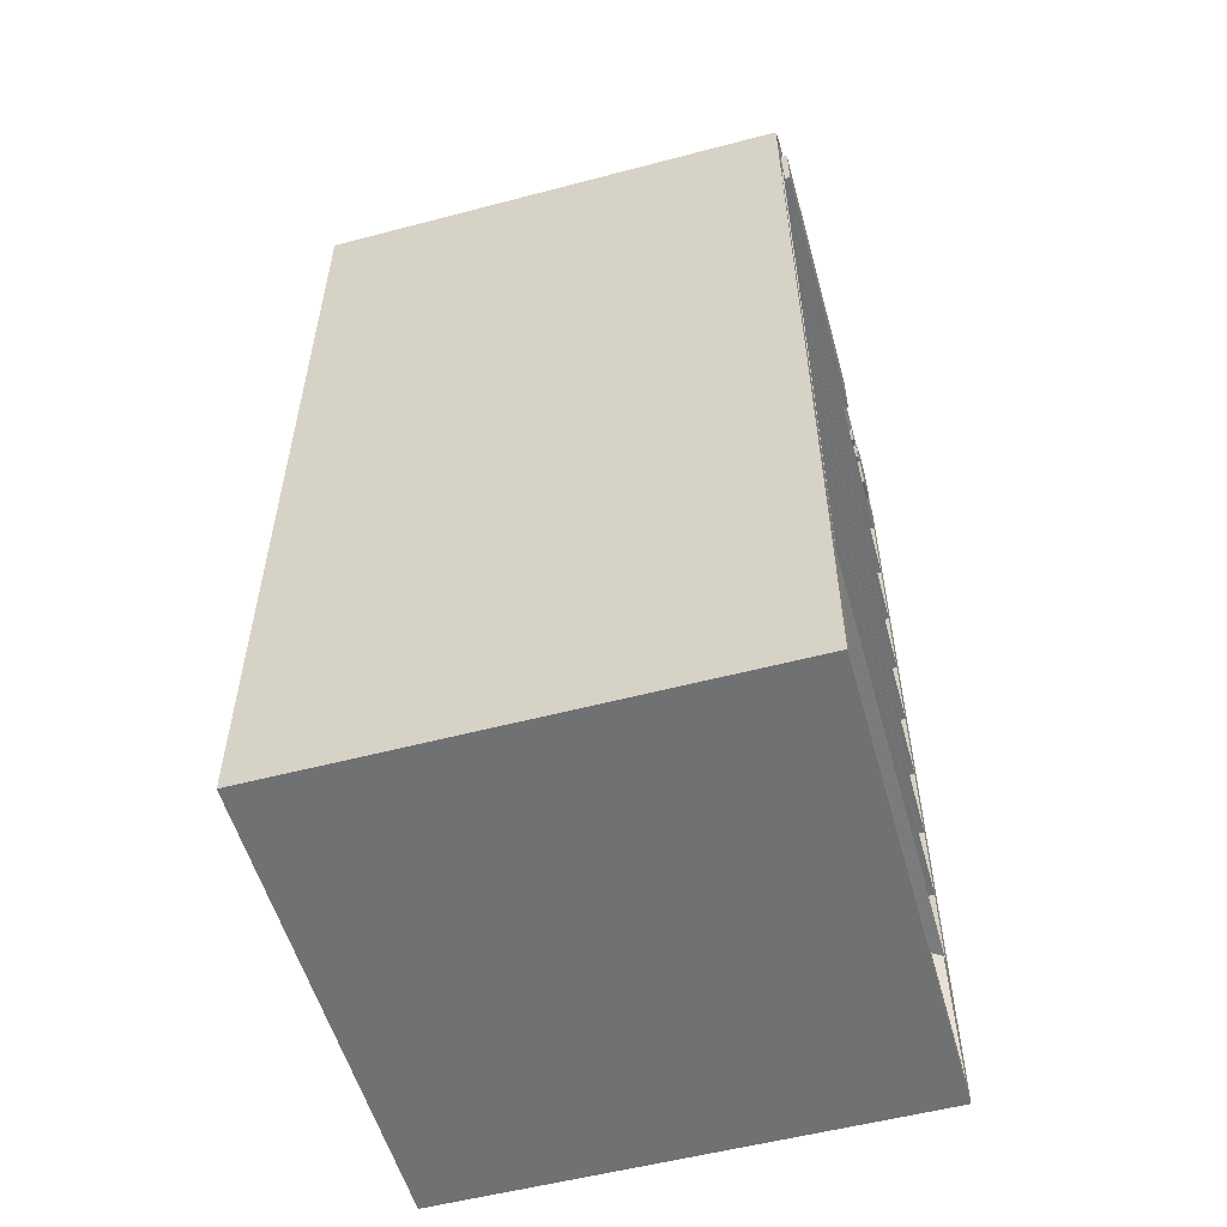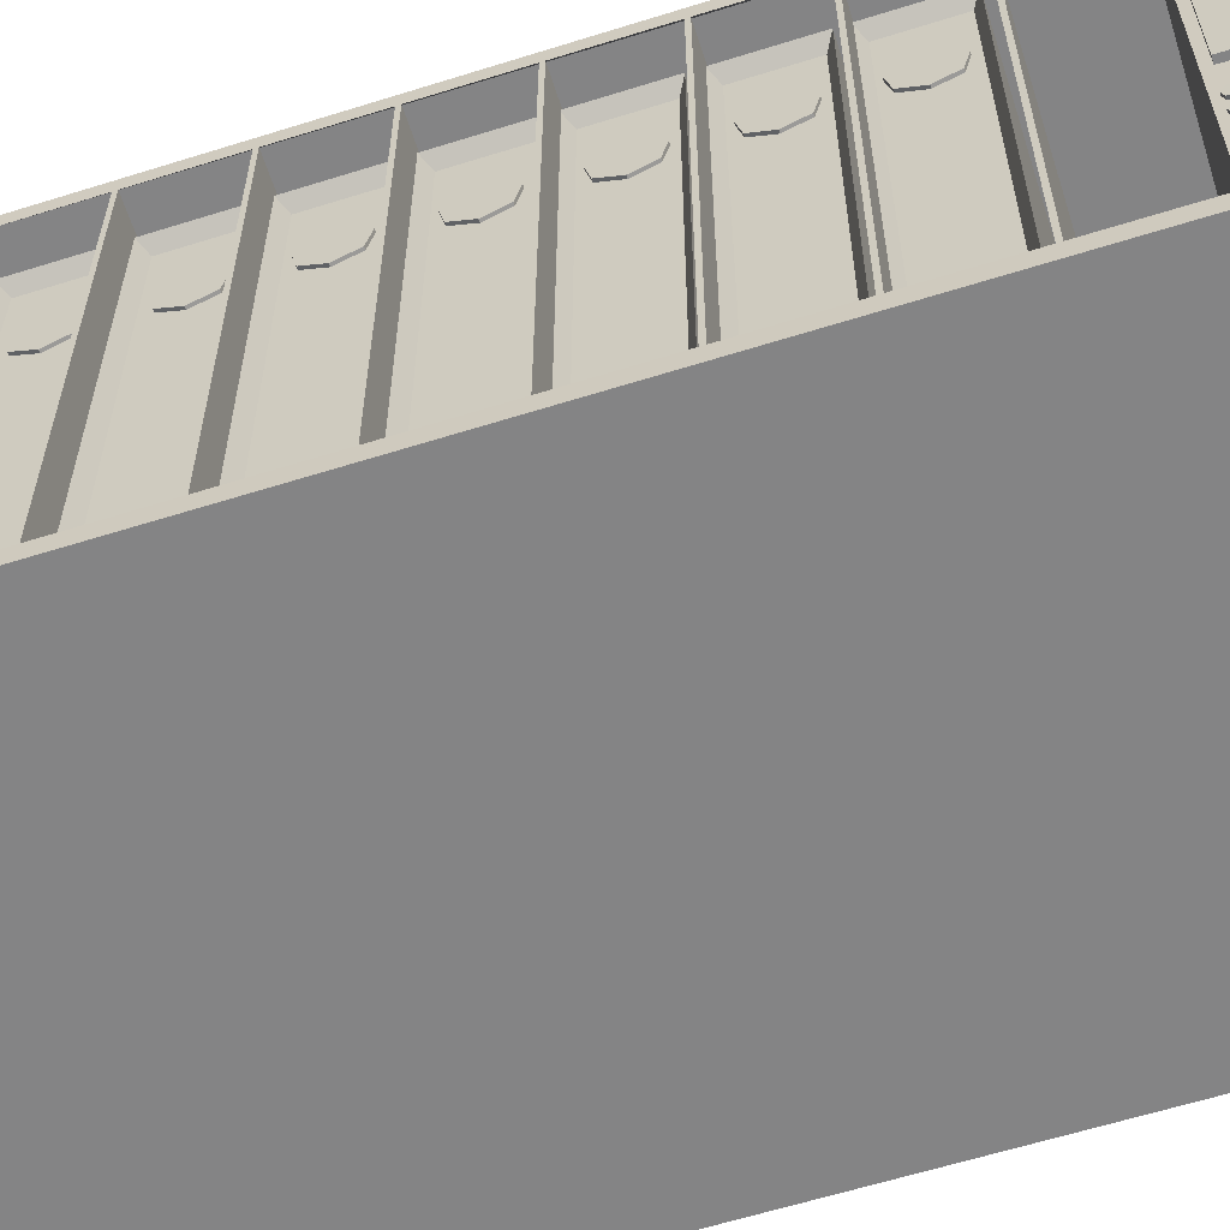
<metadata>
{"format":"obj","ext":"obj","renderer":"f3d","projection":"perspective","resolution":1024,"background":"white","views":[{"elev":-55.1,"azim":15.5,"up":"+Y"},{"elev":-61.5,"azim":107.7,"up":"+Z"}]}
</metadata>
<code>
o Plane.001
v -1.421 -2.472 1.295
v -1.421 2.157 1.416
v -1.421 -2.472 -1.375
v -1.421 2.157 -1.487
v 1.715 -2.472 1.295
v 1.715 2.157 1.416
v 1.715 -2.472 -1.375
v 1.715 2.157 -1.487
v -1.421 -3.303 -1.509
v -1.421 -3.303 1.43
v 1.715 -3.303 -1.509
v 1.715 -3.303 1.43
v -1.421 -3.387 -1.608
v -1.421 -3.387 1.528
v 1.715 -3.387 1.528
v 1.715 -3.387 -1.608
v -1.421 -2.388 -1.487
v -1.421 -2.388 1.416
v 1.715 -2.388 1.416
v 1.715 -2.388 -1.487
v -1.125 -3.25 -1.232
v -1.125 -3.25 1.153
v 1.419 -3.25 1.153
v 1.419 -3.25 -1.232
v -1.125 -2.525 -1.123
v -1.125 -2.525 1.044
v 1.419 -2.525 1.044
v 1.419 -2.525 -1.123
v -1.421 2.559 1.528
v -1.421 2.725 1.361
v -1.363 2.607 1.41
v -1.421 2.725 -1.441
v -1.421 2.559 -1.608
v -1.363 2.607 -1.49
v 1.715 2.559 -1.608
v 1.715 2.725 -1.441
v 1.704 2.607 -1.49
v 1.715 2.725 1.361
v 1.715 2.559 1.528
v 1.704 2.607 1.41
v 1.715 1.601 -1.487
v 1.715 1.576 -1.487
v 1.715 1.033 -1.487
v 1.715 1.008 -1.487
v 1.715 0.465 -1.487
v 1.715 0.4398 -1.487
v 1.715 -0.1031 -1.487
v 1.715 -0.1283 -1.487
v 1.715 -0.6713 -1.487
v 1.715 -0.6965 -1.487
v 1.715 -1.239 -1.487
v 1.715 -1.265 -1.487
v 1.715 -1.808 -1.487
v 1.715 -1.833 -1.487
v -1.421 -1.833 -1.487
v -1.421 -1.808 -1.487
v -1.421 -1.265 -1.487
v -1.421 -1.239 -1.487
v -1.421 -0.6965 -1.487
v -1.421 -0.6713 -1.487
v -1.421 -0.1283 -1.487
v -1.421 -0.1031 -1.487
v -1.421 0.4398 -1.487
v -1.421 0.465 -1.487
v -1.421 1.008 -1.487
v -1.421 1.033 -1.487
v -1.421 1.576 -1.487
v -1.421 1.601 -1.487
v 1.715 -1.833 1.416
v 1.715 -1.808 1.416
v 1.715 -1.265 1.416
v 1.715 -1.239 1.416
v 1.715 -0.6965 1.416
v 1.715 -0.6713 1.416
v 1.715 -0.1283 1.416
v 1.715 -0.1031 1.416
v 1.715 0.4398 1.416
v 1.715 0.465 1.416
v 1.715 1.008 1.416
v 1.715 1.033 1.416
v 1.715 1.576 1.416
v 1.715 1.601 1.416
v -1.421 1.601 1.416
v -1.421 1.576 1.416
v -1.421 1.033 1.416
v -1.421 1.008 1.416
v -1.421 0.465 1.416
v -1.421 0.4398 1.416
v -1.421 -0.1031 1.416
v -1.421 -0.1283 1.416
v -1.421 -0.6713 1.416
v -1.421 -0.6965 1.416
v -1.421 -1.239 1.416
v -1.421 -1.265 1.416
v -1.421 -1.808 1.416
v -1.421 -1.833 1.416
v -1.361 2.532 1.068
v -1.453 2.435 1.068
v -1.361 2.532 -0.229
v -1.453 2.435 -0.229
v -1.361 2.399 1.068
v -1.453 2.302 1.068
v -1.361 2.399 -0.229
v -1.453 2.302 -0.229
v -1.361 2.275 1.068
v -1.453 2.178 1.068
v -1.361 2.275 -0.229
v -1.453 2.178 -0.229
v -1.114 -2.731 1.041
v -1.206 -2.828 1.041
v -1.114 -2.731 -1.142
v -1.206 -2.828 -1.142
v -1.114 -2.865 1.041
v -1.206 -2.961 1.041
v -1.114 -2.865 -1.142
v -1.206 -2.961 -1.142
v -1.114 -2.607 1.041
v -1.206 -2.704 1.041
v -1.114 -2.607 -1.142
v -1.206 -2.704 -1.142
v -1.114 -2.983 1.041
v -1.206 -3.079 1.041
v -1.114 -2.983 -1.142
v -1.206 -3.079 -1.142
v -1.114 -3.107 1.041
v -1.206 -3.203 1.041
v -1.114 -3.107 -1.142
v -1.206 -3.203 -1.142
v 1.401 -2.731 -1.142
v 1.493 -2.828 -1.142
v 1.401 -2.731 1.041
v 1.493 -2.828 1.041
v 1.401 -2.865 -1.142
v 1.493 -2.961 -1.142
v 1.401 -2.865 1.041
v 1.493 -2.961 1.041
v 1.401 -2.607 -1.142
v 1.493 -2.704 -1.142
v 1.401 -2.607 1.041
v 1.493 -2.704 1.041
v 1.401 -2.983 -1.142
v 1.493 -3.079 -1.142
v 1.401 -2.983 1.041
v 1.493 -3.079 1.041
v 1.401 -3.107 -1.142
v 1.493 -3.203 -1.142
v 1.401 -3.107 1.041
v 1.493 -3.203 1.041
v 1.689 2.397 -1.354
v 1.689 2.239 -1.278
v 1.689 2.2 -1.107
v 1.689 2.309 -0.9695
v 1.689 2.485 -0.9695
v 1.689 2.594 -1.107
v 1.689 2.555 -1.278
v 1.729 2.397 -1.354
v 1.729 2.239 -1.278
v 1.729 2.2 -1.107
v 1.729 2.309 -0.9695
v 1.729 2.485 -0.9695
v 1.729 2.594 -1.107
v 1.729 2.555 -1.278
v 1.689 2.247 -0.8026
v 1.689 2.204 -0.7818
v 1.689 2.193 -0.7349
v 1.689 2.223 -0.6974
v 1.689 2.271 -0.6974
v 1.689 2.301 -0.7349
v 1.689 2.29 -0.7818
v 1.729 2.247 -0.8026
v 1.729 2.204 -0.7818
v 1.729 2.193 -0.7349
v 1.729 2.223 -0.6974
v 1.729 2.271 -0.6974
v 1.729 2.301 -0.7349
v 1.729 2.29 -0.7818
v 1.689 2.249 -0.9511
v 1.689 2.206 -0.9303
v 1.689 2.195 -0.8834
v 1.689 2.225 -0.8458
v 1.689 2.273 -0.8458
v 1.689 2.303 -0.8834
v 1.689 2.292 -0.9303
v 1.729 2.249 -0.9511
v 1.729 2.206 -0.9303
v 1.729 2.195 -0.8834
v 1.729 2.225 -0.8458
v 1.729 2.273 -0.8458
v 1.729 2.303 -0.8834
v 1.729 2.292 -0.9303
v 1.621 2.205 1.346
v 1.621 2.551 1.346
v 1.621 2.205 -0.4711
v 1.621 2.551 -0.4711
v 1.749 2.205 1.346
v 1.749 2.551 1.346
v 1.749 2.205 -0.4711
v 1.749 2.551 -0.4711
f 8 4 2 6
f 34 32 30 31
f 13 14 15 16
f 12 23 24 11
f 15 14 29 39
f 36 38 30 32
f 13 16 35 33
f 40 38 36 37
f 7 28 27 5
f 19 18 17 20
f 10 14 13 9
f 11 16 15 12
f 3 17 18 1
f 5 19 20 7
f 1 18 14 10
f 9 13 17 3
f 7 20 16 11
f 12 15 19 5
f 26 22 21 25
f 28 24 23 27
f 11 24 28 7
f 10 22 26 1
f 1 26 25 3
f 9 21 22 10
f 5 27 23 12
f 3 25 21 9
f 29 31 30
f 32 34 33
f 35 37 36
f 38 40 39
f 32 33 35 36
f 38 39 29 30
f 90 91 74 75
f 96 18 19 69
f 6 40 37 8
f 4 34 31 2
f 94 95 70 71
f 64 65 44 45
f 19 15 39 40 6 82 81 80 79 78 77 76 75 74 73 72 71 70 69
f 62 63 46 47
f 60 61 48 49
f 58 59 50 51
f 56 57 52 53
f 17 55 54 20
f 17 13 33 34 4 68 67 66 65 64 63 62 61 60 59 58 57 56 55
f 8 37 35 16 20 54 53 52 51 50 49 48 47 46 45 44 43 42 41
f 89 62 47 76
f 88 89 76 77
f 86 87 78 79
f 84 85 80 81
f 2 83 82 6
f 2 31 29 14 18 96 95 94 93 92 91 90 89 88 87 86 85 84 83
f 92 93 72 73
f 68 4 8 41
f 90 61 62 89
f 75 48 61 90
f 78 45 46 77
f 87 64 45 78
f 88 63 64 87
f 77 46 63 88
f 80 43 44 79
f 85 66 43 80
f 86 65 66 85
f 79 44 65 86
f 82 41 42 81
f 83 68 41 82
f 84 67 68 83
f 81 42 67 84
f 66 67 42 43
f 76 47 48 75
f 73 50 59 92
f 92 59 60 91
f 91 60 49 74
f 74 49 50 73
f 71 52 57 94
f 94 57 58 93
f 93 58 51 72
f 72 51 52 71
f 69 54 55 96
f 96 55 56 95
f 95 56 53 70
f 70 53 54 69
f 97 99 100 98
f 101 103 104 102
f 105 107 108 106
f 109 111 112 110
f 113 115 116 114
f 117 119 120 118
f 121 123 124 122
f 125 127 128 126
f 129 131 132 130
f 133 135 136 134
f 137 139 140 138
f 141 143 144 142
f 145 147 148 146
f 155 162 161 154
f 153 160 159 152
f 151 158 157 150
f 149 156 162 155
f 154 161 160 153
f 152 159 158 151
f 150 157 156 149
f 157 158 159 160 161 162 156
f 169 176 175 168
f 167 174 173 166
f 165 172 171 164
f 163 170 176 169
f 168 175 174 167
f 166 173 172 165
f 164 171 170 163
f 171 172 173 174 175 176 170
f 183 190 189 182
f 181 188 187 180
f 179 186 185 178
f 177 184 190 183
f 182 189 188 181
f 180 187 186 179
f 178 185 184 177
f 185 186 187 188 189 190 184
f 193 197 198 194
f 197 195 196 198
f 195 191 192 196
f 193 191 195 197
f 198 196 192 194
o Plane.012
v 1.443 1.266 0.6784
v 1.443 1.135 0.7415
v 1.443 1.103 0.8834
v 1.443 1.193 0.9972
v 1.443 1.339 0.9972
v 1.443 1.43 0.8834
v 1.443 1.397 0.7415
v 1.476 1.266 0.6784
v 1.476 1.135 0.7415
v 1.476 1.103 0.8834
v 1.476 1.193 0.9972
v 1.476 1.339 0.9972
v 1.476 1.43 0.8834
v 1.476 1.397 0.7415
v -1.134 1.087 1.168
v -1.134 1.459 1.168
v -1.134 1.087 -1.247
v -1.134 1.459 -1.247
v 1.46 1.13 1.124
v 1.46 1.417 1.124
v 1.46 1.13 -1.203
v 1.46 1.417 -1.203
v 1.534 1.52 -1.435
v 1.534 1.027 -1.435
v 1.534 1.027 1.356
v 1.534 1.52 1.356
v -1.18 1.027 -1.435
v -1.18 1.027 1.356
v -1.18 1.52 1.356
v -1.18 1.52 -1.435
v 1.46 1.474 -1.388
v 1.46 1.073 -1.388
v 1.46 1.073 1.308
v 1.46 1.474 1.308
v -1.13 1.266 1.014
v -1.13 1.135 0.9507
v -1.13 1.103 0.8088
v -1.13 1.193 0.695
v -1.13 1.339 0.695
v -1.13 1.43 0.8088
v -1.13 1.397 0.9507
v -1.164 1.266 1.014
v -1.164 1.135 0.9507
v -1.164 1.103 0.8088
v -1.164 1.193 0.695
v -1.164 1.339 0.695
v -1.164 1.43 0.8088
v -1.164 1.397 0.9507
f 205 212 211 204
f 203 210 209 202
f 201 208 207 200
f 199 206 212 205
f 204 211 210 203
f 202 209 208 201
f 200 207 206 199
f 207 208 209 210 211 212 206
f 213 215 216 214
f 225 222 221 228
f 219 217 218 220
f 223 226 227 224
f 225 226 223 222
f 221 224 227 228
f 229 221 222 230
f 230 222 223 231
f 232 224 221 229
f 231 223 224 232
f 213 226 225 215
f 214 227 226 213
f 216 228 227 214
f 215 225 228 216
f 220 229 230 219
f 219 230 231 217
f 218 232 229 220
f 217 231 232 218
f 239 246 245 238
f 237 244 243 236
f 235 242 241 234
f 233 240 246 239
f 238 245 244 237
f 236 243 242 235
f 234 241 240 233
f 241 242 243 244 245 246 240
o Plane.014
v 1.443 0.135 0.6784
v 1.443 0.00383 0.7415
v 1.443 -0.02856 0.8834
v 1.443 0.06219 0.9972
v 1.443 0.2078 0.9972
v 1.443 0.2985 0.8834
v 1.443 0.2661 0.7415
v 1.476 0.135 0.6784
v 1.476 0.00383 0.7415
v 1.476 -0.02856 0.8834
v 1.476 0.06219 0.9972
v 1.476 0.2078 0.9972
v 1.476 0.2985 0.8834
v 1.476 0.2661 0.7415
v -1.134 -0.04821 1.168
v -1.134 0.3242 1.168
v -1.134 -0.04821 -1.247
v -1.134 0.3242 -1.247
v 1.46 -0.005782 1.124
v 1.46 0.2817 1.124
v 1.46 -0.005782 -1.203
v 1.46 0.2817 -1.203
v 1.534 0.3847 -1.435
v 1.534 -0.1087 -1.435
v 1.534 -0.1087 1.356
v 1.534 0.3847 1.356
v -1.18 -0.1087 -1.435
v -1.18 -0.1087 1.356
v -1.18 0.3847 1.356
v -1.18 0.3847 -1.435
v 1.46 0.3387 -1.388
v 1.46 -0.06277 -1.388
v 1.46 -0.06277 1.308
v 1.46 0.3387 1.308
v -1.13 0.135 1.014
v -1.13 0.00383 0.9507
v -1.13 -0.02856 0.8088
v -1.13 0.06219 0.695
v -1.13 0.2078 0.695
v -1.13 0.2985 0.8088
v -1.13 0.2661 0.9507
v -1.164 0.135 1.014
v -1.164 0.00383 0.9507
v -1.164 -0.02856 0.8088
v -1.164 0.06219 0.695
v -1.164 0.2078 0.695
v -1.164 0.2985 0.8088
v -1.164 0.2661 0.9507
f 253 260 259 252
f 251 258 257 250
f 249 256 255 248
f 247 254 260 253
f 252 259 258 251
f 250 257 256 249
f 248 255 254 247
f 255 256 257 258 259 260 254
f 261 263 264 262
f 273 270 269 276
f 267 265 266 268
f 271 274 275 272
f 273 274 271 270
f 269 272 275 276
f 277 269 270 278
f 278 270 271 279
f 280 272 269 277
f 279 271 272 280
f 261 274 273 263
f 262 275 274 261
f 264 276 275 262
f 263 273 276 264
f 268 277 278 267
f 267 278 279 265
f 266 280 277 268
f 265 279 280 266
f 287 294 293 286
f 285 292 291 284
f 283 290 289 282
f 281 288 294 287
f 286 293 292 285
f 284 291 290 283
f 282 289 288 281
f 289 290 291 292 293 294 288
o Plane.016
v 1.443 -0.9961 0.6784
v 1.443 -1.127 0.7415
v 1.443 -1.16 0.8834
v 1.443 -1.069 0.9972
v 1.443 -0.9233 0.9972
v 1.443 -0.8326 0.8834
v 1.443 -0.865 0.7415
v 1.476 -0.9961 0.6784
v 1.476 -1.127 0.7415
v 1.476 -1.16 0.8834
v 1.476 -1.069 0.9972
v 1.476 -0.9233 0.9972
v 1.476 -0.8326 0.8834
v 1.476 -0.865 0.7415
v -1.134 -1.179 1.168
v -1.134 -0.8067 1.168
v -1.134 -1.179 -1.247
v -1.134 -0.8067 -1.247
v 1.46 -1.137 1.124
v 1.46 -0.8492 1.124
v 1.46 -1.137 -1.203
v 1.46 -0.8492 -1.203
v 1.534 -0.7462 -1.435
v 1.534 -1.24 -1.435
v 1.534 -1.24 1.356
v 1.534 -0.7462 1.356
v -1.18 -1.24 -1.435
v -1.18 -1.24 1.356
v -1.18 -0.7462 1.356
v -1.18 -0.7462 -1.435
v 1.46 -0.7922 -1.388
v 1.46 -1.194 -1.388
v 1.46 -1.194 1.308
v 1.46 -0.7922 1.308
v -1.13 -0.9961 1.014
v -1.13 -1.127 0.9507
v -1.13 -1.16 0.8088
v -1.13 -1.069 0.695
v -1.13 -0.9233 0.695
v -1.13 -0.8326 0.8088
v -1.13 -0.865 0.9507
v -1.164 -0.9961 1.014
v -1.164 -1.127 0.9507
v -1.164 -1.16 0.8088
v -1.164 -1.069 0.695
v -1.164 -0.9233 0.695
v -1.164 -0.8326 0.8088
v -1.164 -0.865 0.9507
f 301 308 307 300
f 299 306 305 298
f 297 304 303 296
f 295 302 308 301
f 300 307 306 299
f 298 305 304 297
f 296 303 302 295
f 303 304 305 306 307 308 302
f 309 311 312 310
f 321 318 317 324
f 315 313 314 316
f 319 322 323 320
f 321 322 319 318
f 317 320 323 324
f 325 317 318 326
f 326 318 319 327
f 328 320 317 325
f 327 319 320 328
f 309 322 321 311
f 310 323 322 309
f 312 324 323 310
f 311 321 324 312
f 316 325 326 315
f 315 326 327 313
f 314 328 325 316
f 313 327 328 314
f 335 342 341 334
f 333 340 339 332
f 331 338 337 330
f 329 336 342 335
f 334 341 340 333
f 332 339 338 331
f 330 337 336 329
f 337 338 339 340 341 342 336
o Plane.018
v 1.443 -2.127 0.6784
v 1.443 -2.258 0.7415
v 1.443 -2.291 0.8834
v 1.443 -2.2 0.9972
v 1.443 -2.055 0.9972
v 1.443 -1.964 0.8834
v 1.443 -1.996 0.7415
v 1.476 -2.127 0.6784
v 1.476 -2.258 0.7415
v 1.476 -2.291 0.8834
v 1.476 -2.2 0.9972
v 1.476 -2.055 0.9972
v 1.476 -1.964 0.8834
v 1.476 -1.996 0.7415
v -1.134 -2.314 1.168
v -1.134 -1.942 1.168
v -1.134 -2.314 -1.247
v -1.134 -1.942 -1.247
v 1.46 -2.272 1.124
v 1.46 -1.984 1.124
v 1.46 -2.272 -1.203
v 1.46 -1.984 -1.203
v 1.534 -1.881 -1.435
v 1.534 -2.375 -1.435
v 1.534 -2.375 1.356
v 1.534 -1.881 1.356
v -1.18 -2.375 -1.435
v -1.18 -2.375 1.356
v -1.18 -1.881 1.356
v -1.18 -1.881 -1.435
v 1.46 -1.927 -1.388
v 1.46 -2.329 -1.388
v 1.46 -2.329 1.308
v 1.46 -1.927 1.308
v -1.13 -2.127 1.014
v -1.13 -2.258 0.9507
v -1.13 -2.291 0.8088
v -1.13 -2.2 0.695
v -1.13 -2.055 0.695
v -1.13 -1.964 0.8088
v -1.13 -1.996 0.9507
v -1.164 -2.127 1.014
v -1.164 -2.258 0.9507
v -1.164 -2.291 0.8088
v -1.164 -2.2 0.695
v -1.164 -2.055 0.695
v -1.164 -1.964 0.8088
v -1.164 -1.996 0.9507
f 349 356 355 348
f 347 354 353 346
f 345 352 351 344
f 343 350 356 349
f 348 355 354 347
f 346 353 352 345
f 344 351 350 343
f 351 352 353 354 355 356 350
f 357 359 360 358
f 369 366 365 372
f 363 361 362 364
f 367 370 371 368
f 369 370 367 366
f 365 368 371 372
f 373 365 366 374
f 374 366 367 375
f 376 368 365 373
f 375 367 368 376
f 357 370 369 359
f 358 371 370 357
f 360 372 371 358
f 359 369 372 360
f 364 373 374 363
f 363 374 375 361
f 362 376 373 364
f 361 375 376 362
f 383 390 389 382
f 381 388 387 380
f 379 386 385 378
f 377 384 390 383
f 382 389 388 381
f 380 387 386 379
f 378 385 384 377
f 385 386 387 388 389 390 384
o Plane.021
v -1.13 0.707 1.014
v -1.13 0.5759 0.9507
v -1.13 0.5435 0.8088
v -1.13 0.6342 0.695
v -1.13 0.7798 0.695
v -1.13 0.8706 0.8088
v -1.13 0.8382 0.9507
v -1.164 0.707 1.014
v -1.164 0.5759 0.9507
v -1.164 0.5435 0.8088
v -1.164 0.6342 0.695
v -1.164 0.7798 0.695
v -1.164 0.8706 0.8088
v -1.164 0.8382 0.9507
v -1.134 0.5236 1.168
v -1.134 0.8959 1.168
v -1.134 0.5236 -1.247
v -1.134 0.8959 -1.247
v 1.46 0.566 1.124
v 1.46 0.8535 1.124
v 1.46 0.566 -1.203
v 1.46 0.8535 -1.203
v 1.534 0.9565 -1.435
v 1.534 0.463 -1.435
v 1.534 0.463 1.356
v 1.534 0.9565 1.356
v -1.18 0.463 -1.435
v -1.18 0.463 1.356
v -1.18 0.9565 1.356
v -1.18 0.9565 -1.435
v 1.46 0.9105 -1.388
v 1.46 0.509 -1.388
v 1.46 0.509 1.308
v 1.46 0.9105 1.308
v 1.443 0.707 0.6784
v 1.443 0.5759 0.7415
v 1.443 0.5435 0.8834
v 1.443 0.6342 0.9972
v 1.443 0.7798 0.9972
v 1.443 0.8706 0.8834
v 1.443 0.8382 0.7415
v 1.476 0.707 0.6784
v 1.476 0.5759 0.7415
v 1.476 0.5435 0.8834
v 1.476 0.6342 0.9972
v 1.476 0.7798 0.9972
v 1.476 0.8706 0.8834
v 1.476 0.8382 0.7415
f 397 404 403 396
f 395 402 401 394
f 393 400 399 392
f 391 398 404 397
f 396 403 402 395
f 394 401 400 393
f 392 399 398 391
f 399 400 401 402 403 404 398
f 405 407 408 406
f 417 414 413 420
f 411 409 410 412
f 415 418 419 416
f 417 418 415 414
f 413 416 419 420
f 421 413 414 422
f 422 414 415 423
f 424 416 413 421
f 423 415 416 424
f 405 418 417 407
f 406 419 418 405
f 408 420 419 406
f 407 417 420 408
f 412 421 422 411
f 411 422 423 409
f 410 424 421 412
f 409 423 424 410
f 431 438 437 430
f 429 436 435 428
f 427 434 433 426
f 425 432 438 431
f 430 437 436 429
f 428 435 434 427
f 426 433 432 425
f 433 434 435 436 437 438 432
o Plane.023
v -1.13 -0.4241 1.014
v -1.13 -0.5552 0.9507
v -1.13 -0.5876 0.8088
v -1.13 -0.4968 0.695
v -1.13 -0.3513 0.695
v -1.13 -0.2605 0.8088
v -1.13 -0.2929 0.9507
v -1.164 -0.4241 1.014
v -1.164 -0.5552 0.9507
v -1.164 -0.5876 0.8088
v -1.164 -0.4968 0.695
v -1.164 -0.3513 0.695
v -1.164 -0.2605 0.8088
v -1.164 -0.2929 0.9507
v -1.134 -0.6073 1.168
v -1.134 -0.235 1.168
v -1.134 -0.6073 -1.247
v -1.134 -0.235 -1.247
v 1.46 -0.5649 1.124
v 1.46 -0.2774 1.124
v 1.46 -0.5649 -1.203
v 1.46 -0.2774 -1.203
v 1.534 -0.1744 -1.435
v 1.534 -0.6679 -1.435
v 1.534 -0.6679 1.356
v 1.534 -0.1744 1.356
v -1.18 -0.6679 -1.435
v -1.18 -0.6679 1.356
v -1.18 -0.1744 1.356
v -1.18 -0.1744 -1.435
v 1.46 -0.2204 -1.388
v 1.46 -0.6219 -1.388
v 1.46 -0.6219 1.308
v 1.46 -0.2204 1.308
v 1.443 -0.4241 0.6784
v 1.443 -0.5552 0.7415
v 1.443 -0.5876 0.8834
v 1.443 -0.4968 0.9972
v 1.443 -0.3513 0.9972
v 1.443 -0.2605 0.8834
v 1.443 -0.2929 0.7415
v 1.476 -0.4241 0.6784
v 1.476 -0.5552 0.7415
v 1.476 -0.5876 0.8834
v 1.476 -0.4968 0.9972
v 1.476 -0.3513 0.9972
v 1.476 -0.2605 0.8834
v 1.476 -0.2929 0.7415
f 445 452 451 444
f 443 450 449 442
f 441 448 447 440
f 439 446 452 445
f 444 451 450 443
f 442 449 448 441
f 440 447 446 439
f 447 448 449 450 451 452 446
f 453 455 456 454
f 465 462 461 468
f 459 457 458 460
f 463 466 467 464
f 465 466 463 462
f 461 464 467 468
f 469 461 462 470
f 470 462 463 471
f 472 464 461 469
f 471 463 464 472
f 453 466 465 455
f 454 467 466 453
f 456 468 467 454
f 455 465 468 456
f 460 469 470 459
f 459 470 471 457
f 458 472 469 460
f 457 471 472 458
f 479 486 485 478
f 477 484 483 476
f 475 482 481 474
f 473 480 486 479
f 478 485 484 477
f 476 483 482 475
f 474 481 480 473
f 481 482 483 484 485 486 480
o Plane.025
v -1.13 -1.555 1.014
v -1.13 -1.686 0.9507
v -1.13 -1.719 0.8088
v -1.13 -1.628 0.695
v -1.13 -1.482 0.695
v -1.13 -1.392 0.8088
v -1.13 -1.424 0.9507
v -1.164 -1.555 1.014
v -1.164 -1.686 0.9507
v -1.164 -1.719 0.8088
v -1.164 -1.628 0.695
v -1.164 -1.482 0.695
v -1.164 -1.392 0.8088
v -1.164 -1.424 0.9507
v -1.134 -1.743 1.168
v -1.134 -1.37 1.168
v -1.134 -1.743 -1.247
v -1.134 -1.37 -1.247
v 1.46 -1.7 1.124
v 1.46 -1.413 1.124
v 1.46 -1.7 -1.203
v 1.46 -1.413 -1.203
v 1.534 -1.31 -1.435
v 1.534 -1.803 -1.435
v 1.534 -1.803 1.356
v 1.534 -1.31 1.356
v -1.18 -1.803 -1.435
v -1.18 -1.803 1.356
v -1.18 -1.31 1.356
v -1.18 -1.31 -1.435
v 1.46 -1.356 -1.388
v 1.46 -1.757 -1.388
v 1.46 -1.757 1.308
v 1.46 -1.356 1.308
v 1.443 -1.555 0.6784
v 1.443 -1.686 0.7415
v 1.443 -1.719 0.8834
v 1.443 -1.628 0.9972
v 1.443 -1.482 0.9972
v 1.443 -1.392 0.8834
v 1.443 -1.424 0.7415
v 1.476 -1.555 0.6784
v 1.476 -1.686 0.7415
v 1.476 -1.719 0.8834
v 1.476 -1.628 0.9972
v 1.476 -1.482 0.9972
v 1.476 -1.392 0.8834
v 1.476 -1.424 0.7415
f 493 500 499 492
f 491 498 497 490
f 489 496 495 488
f 487 494 500 493
f 492 499 498 491
f 490 497 496 489
f 488 495 494 487
f 495 496 497 498 499 500 494
f 501 503 504 502
f 513 510 509 516
f 507 505 506 508
f 511 514 515 512
f 513 514 511 510
f 509 512 515 516
f 517 509 510 518
f 518 510 511 519
f 520 512 509 517
f 519 511 512 520
f 501 514 513 503
f 502 515 514 501
f 504 516 515 502
f 503 513 516 504
f 508 517 518 507
f 507 518 519 505
f 506 520 517 508
f 505 519 520 506
f 527 534 533 526
f 525 532 531 524
f 523 530 529 522
f 521 528 534 527
f 526 533 532 525
f 524 531 530 523
f 522 529 528 521
f 529 530 531 532 533 534 528

</code>
